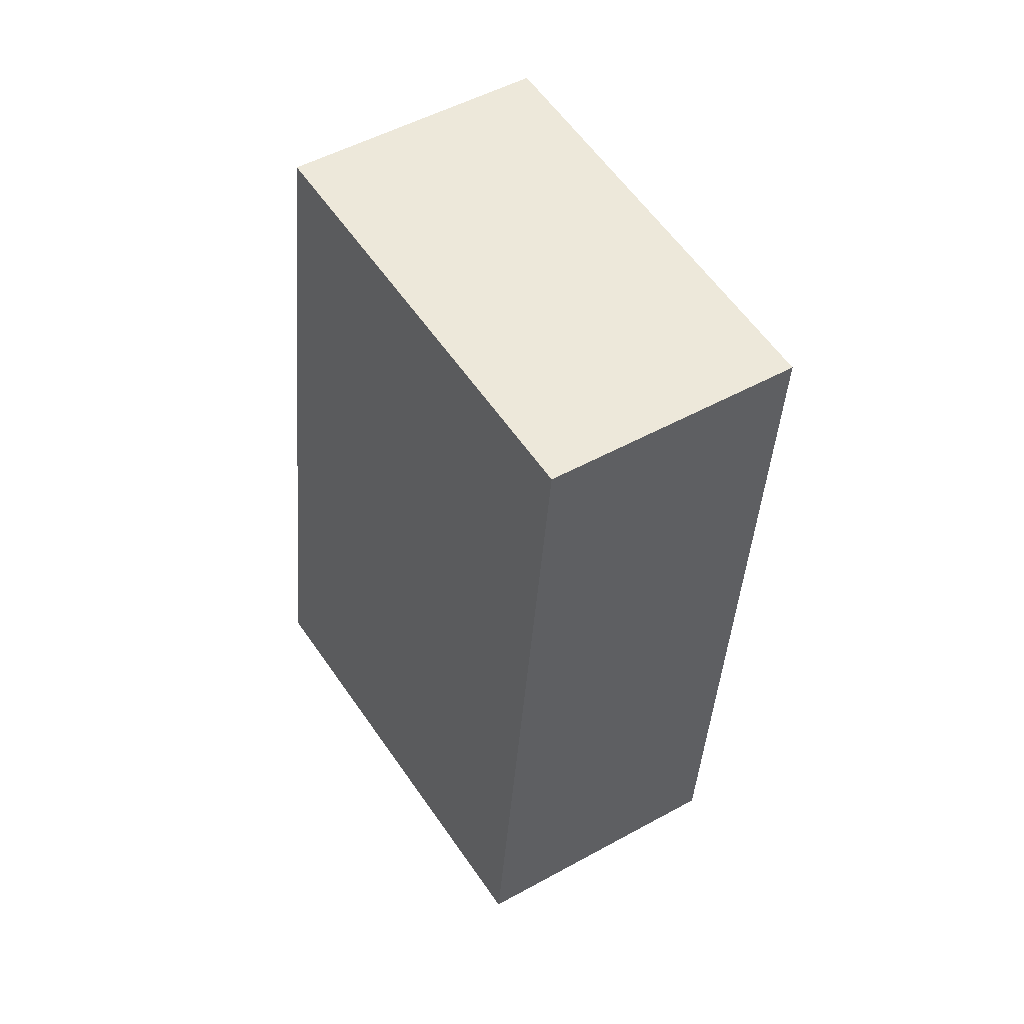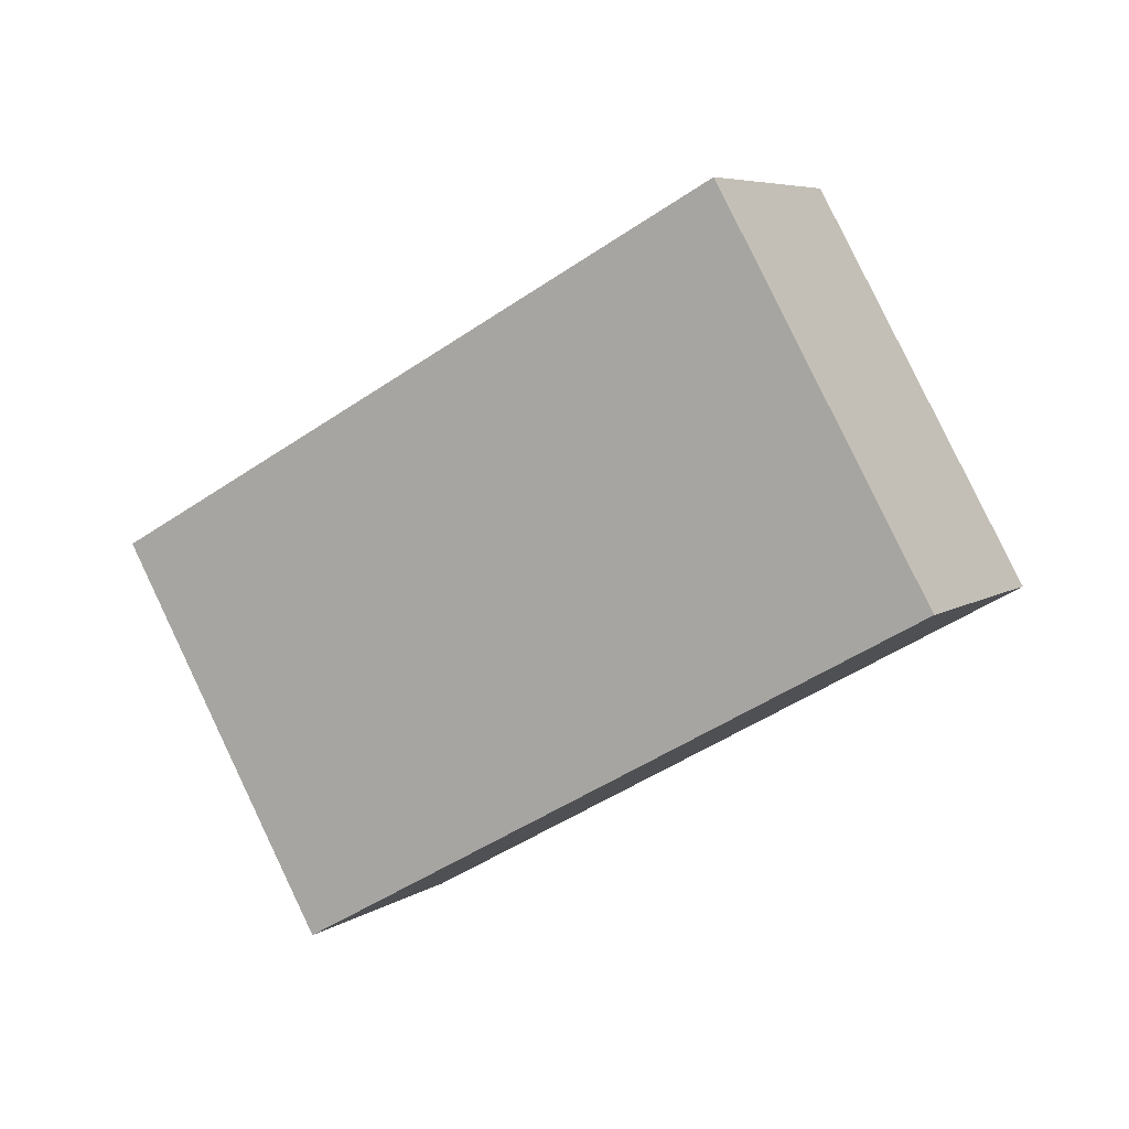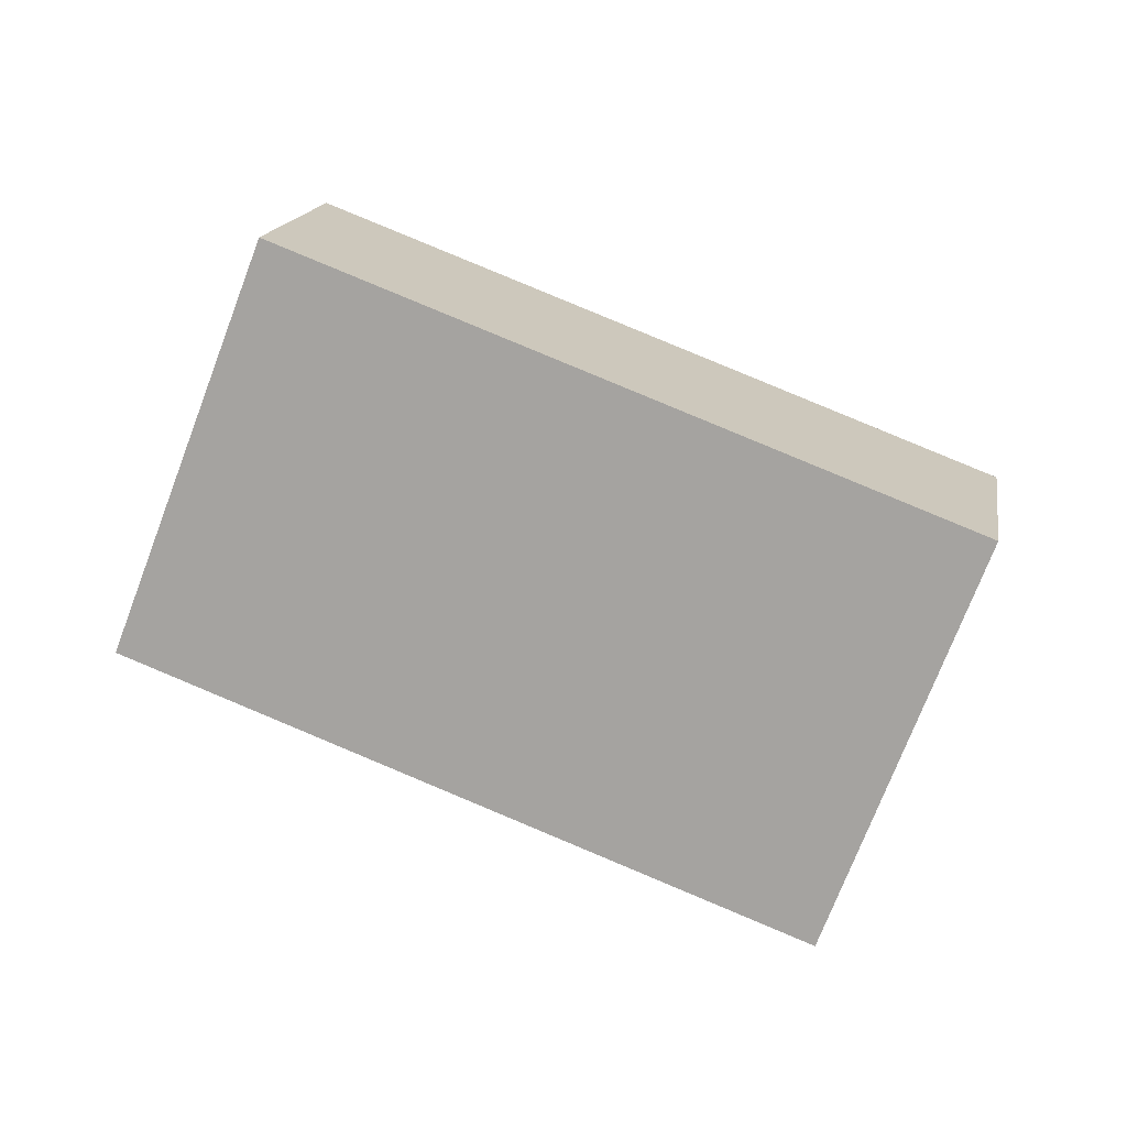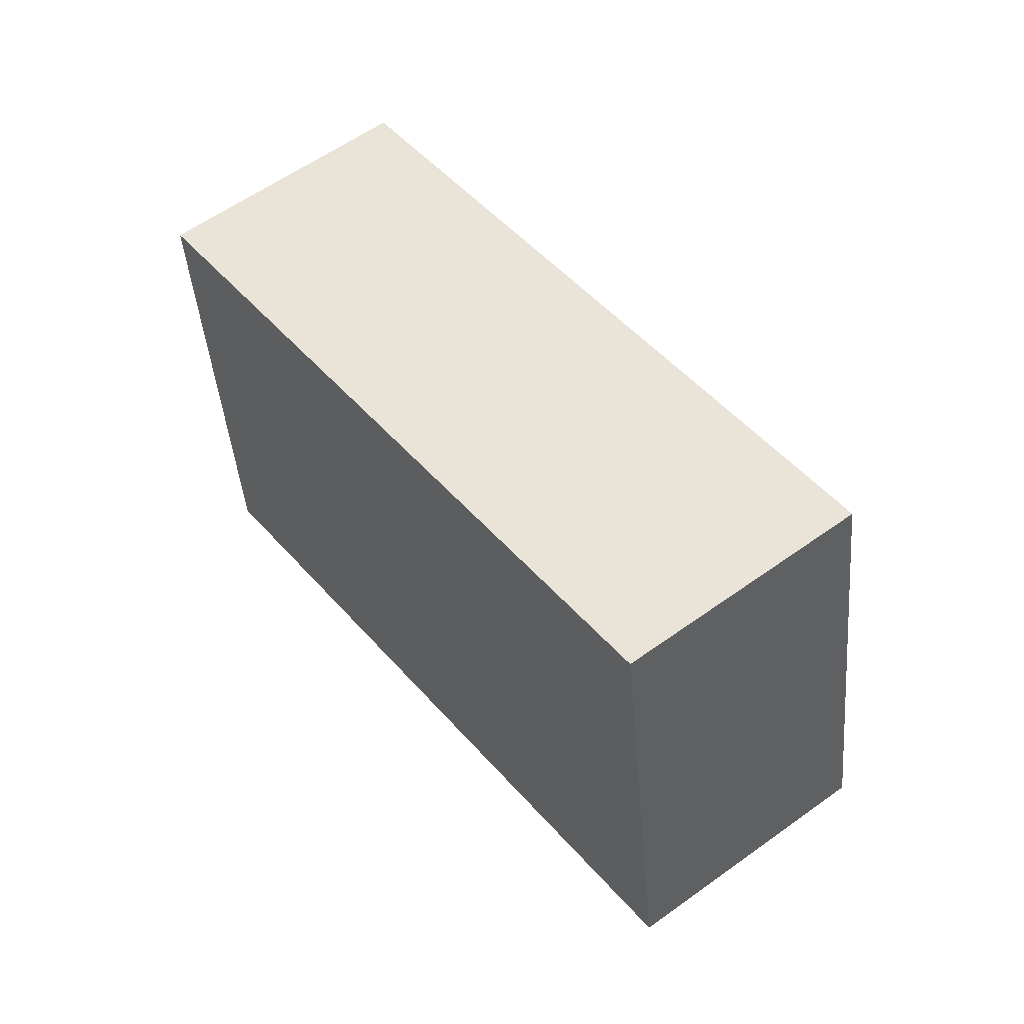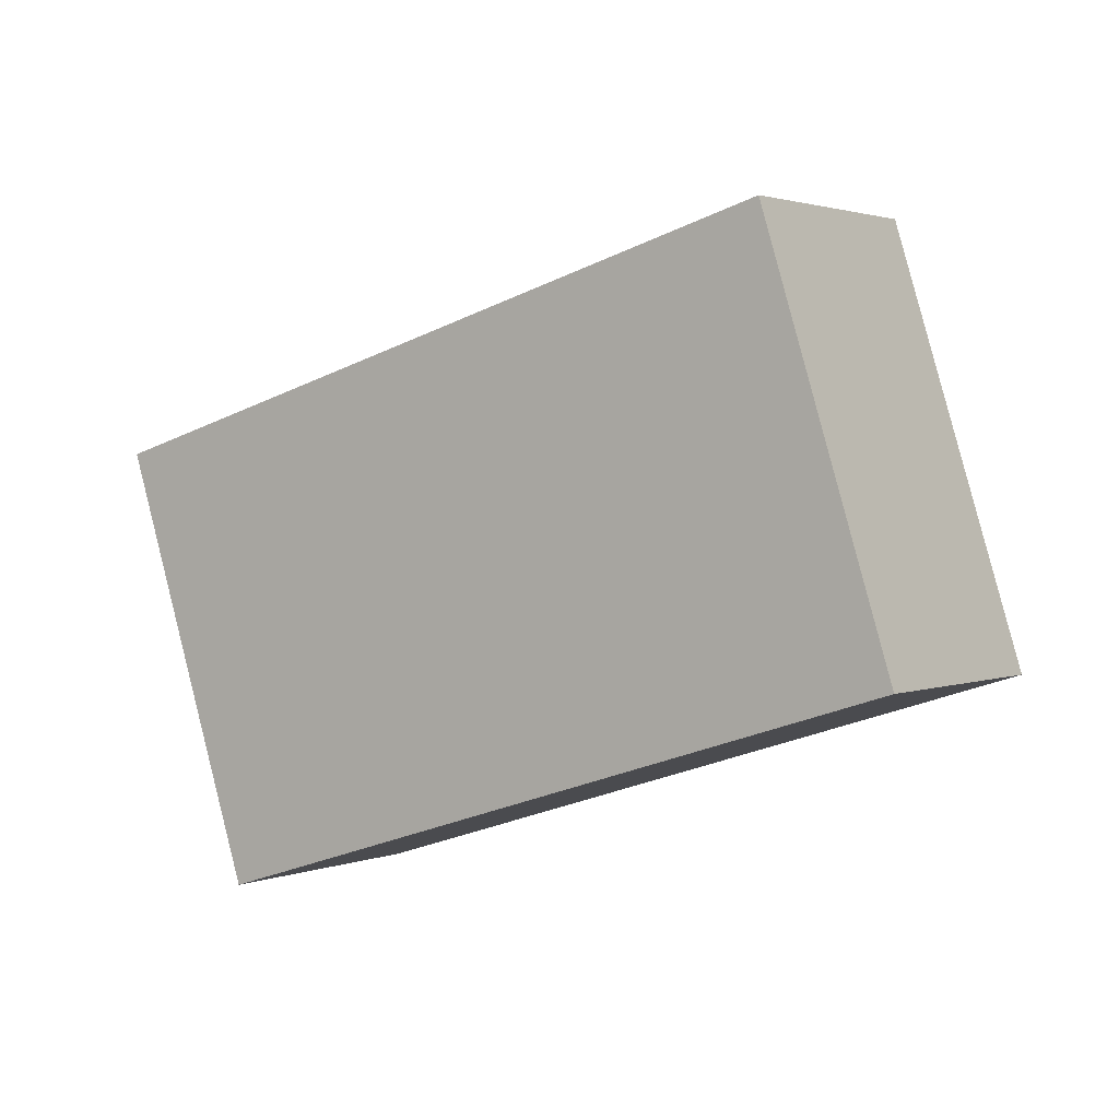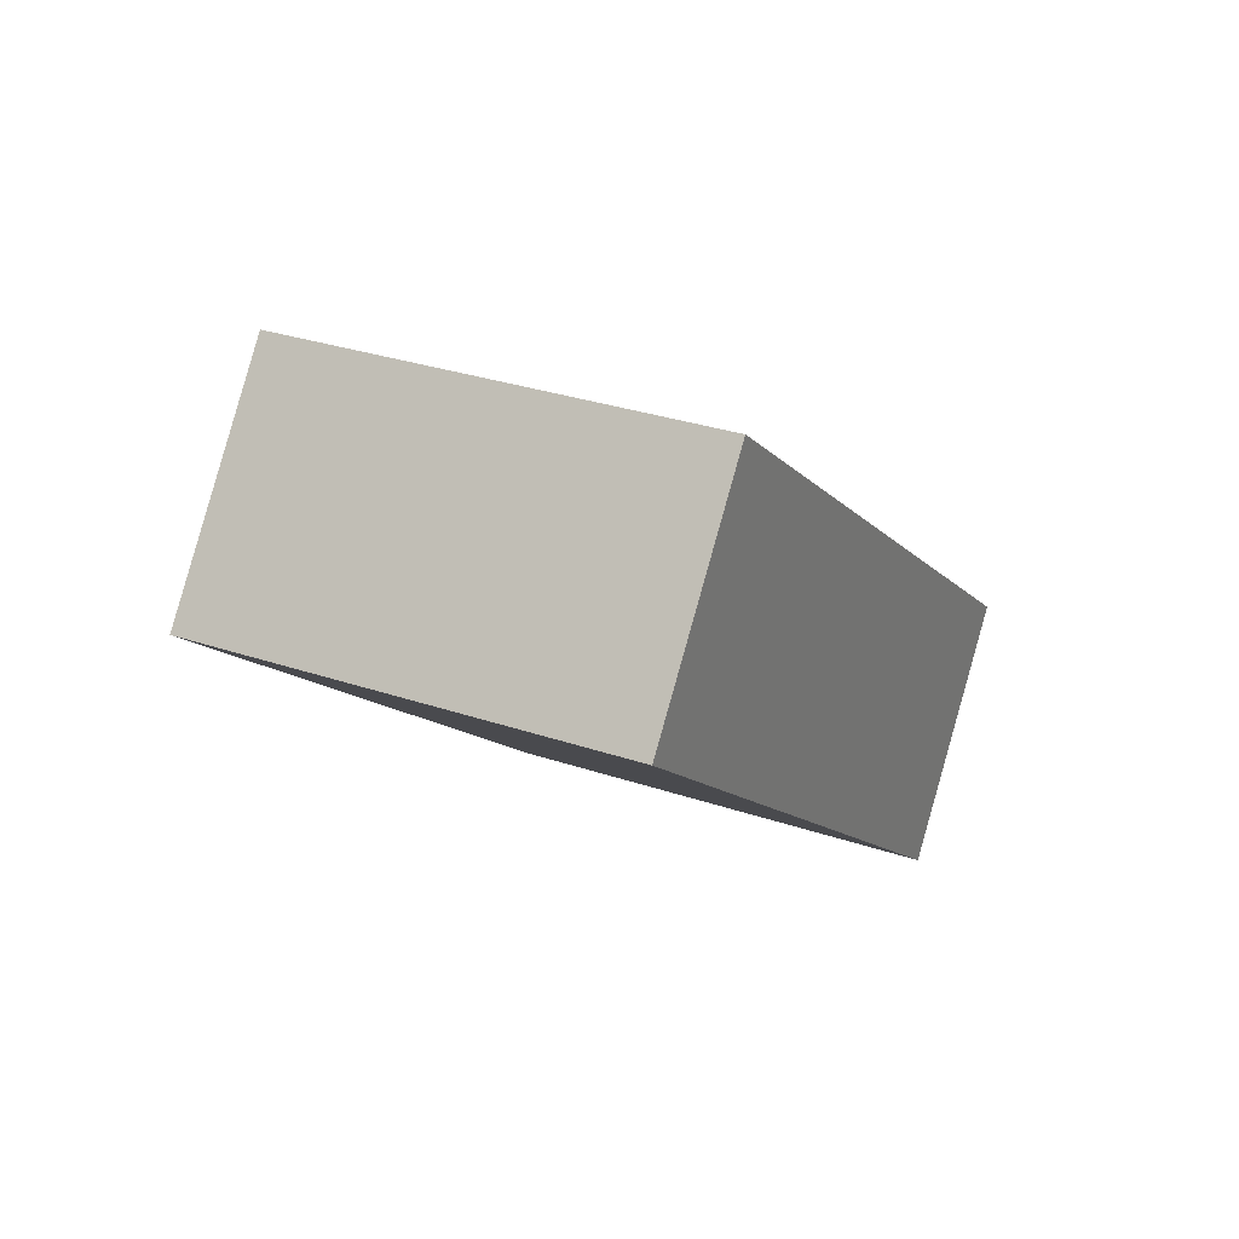
<metadata>
{"format":"obj","ext":"obj","renderer":"f3d","projection":"perspective","resolution":1024,"background":"white","views":[{"elev":-71.4,"azim":-74.1,"up":"+Y"},{"elev":-72.9,"azim":70.0,"up":"+Z"},{"elev":-47.2,"azim":19.5,"up":"+Z"},{"elev":2.6,"azim":-115.9,"up":"+Y"},{"elev":37.3,"azim":38.1,"up":"+Y"},{"elev":-29.1,"azim":147.2,"up":"+Z"}]}
</metadata>
<code>
g default
v -35.05 18.34 -9.837
v -35.17 23.81 -8e-06
v -10.16 41.1 -9.316
v -10.04 35.63 -19.15
v -23.48 10.86 7.343
v -23.36 5.386 -2.494
v 1.653 22.68 -11.81
v 1.534 28.15 -1.973
v -23.36 5.386 -2.494
v -23.48 10.86 7.343
v -35.17 23.81 -8e-06
v -35.05 18.34 -9.837
v 1.534 28.15 -1.973
v 1.653 22.68 -11.81
v -10.04 35.63 -19.15
v -10.16 41.1 -9.316
v -35.17 23.81 -8e-06
v -23.48 10.86 7.343
v 1.534 28.15 -1.973
v -10.16 41.1 -9.316
v -23.36 5.386 -2.494
v -35.05 18.34 -9.837
v -10.04 35.63 -19.15
v 1.653 22.68 -11.81
g Cube
f 1 2 4
f 4 2 3
f 5 6 8
f 8 6 7
f 9 10 12
f 12 10 11
f 13 14 16
f 16 14 15
f 17 18 20
f 20 18 19
f 21 22 24
f 24 22 23

</code>
